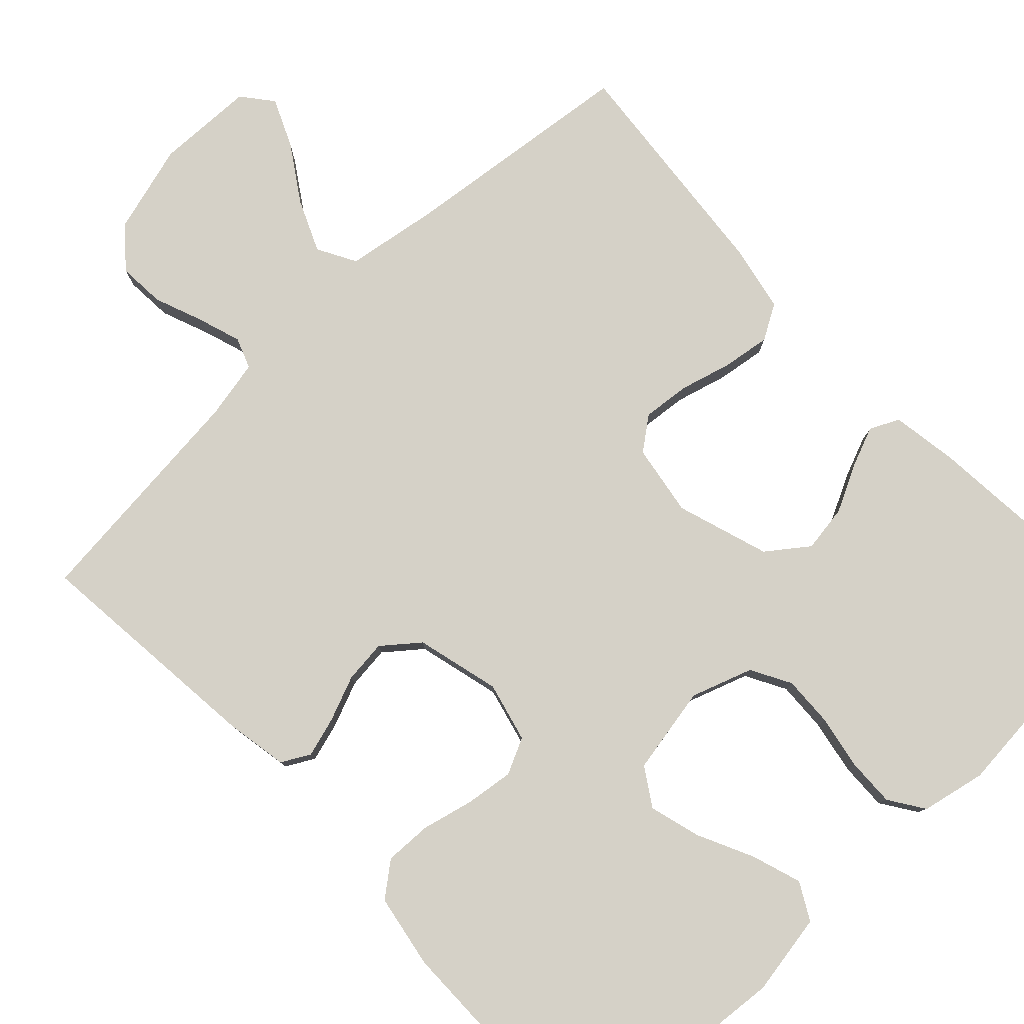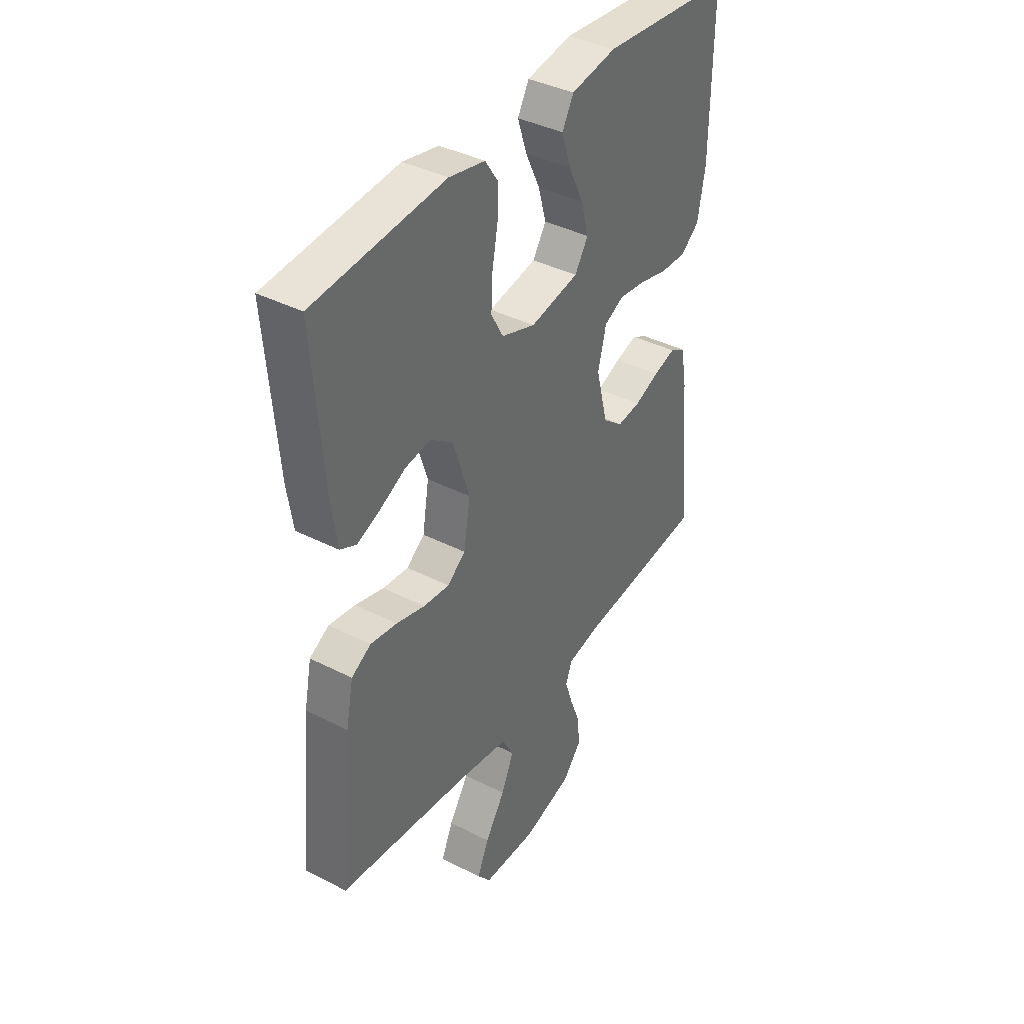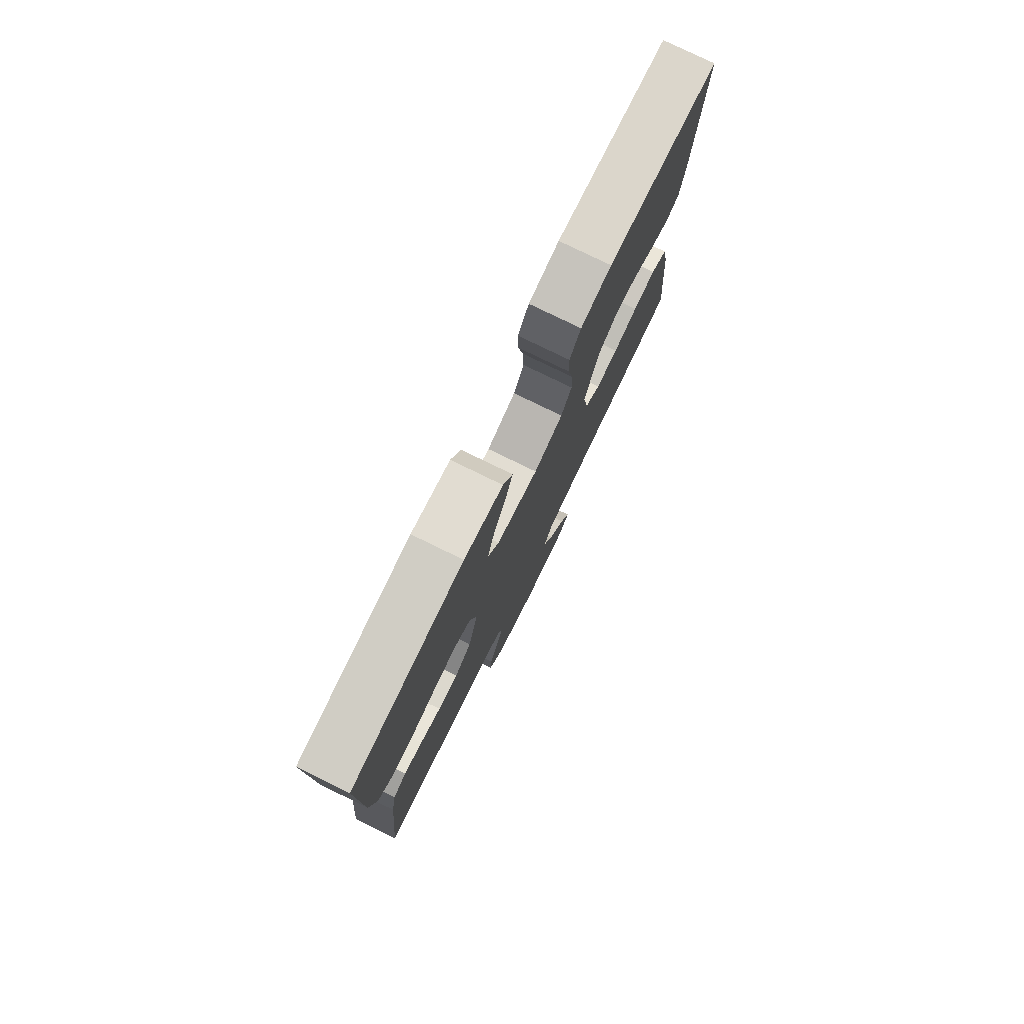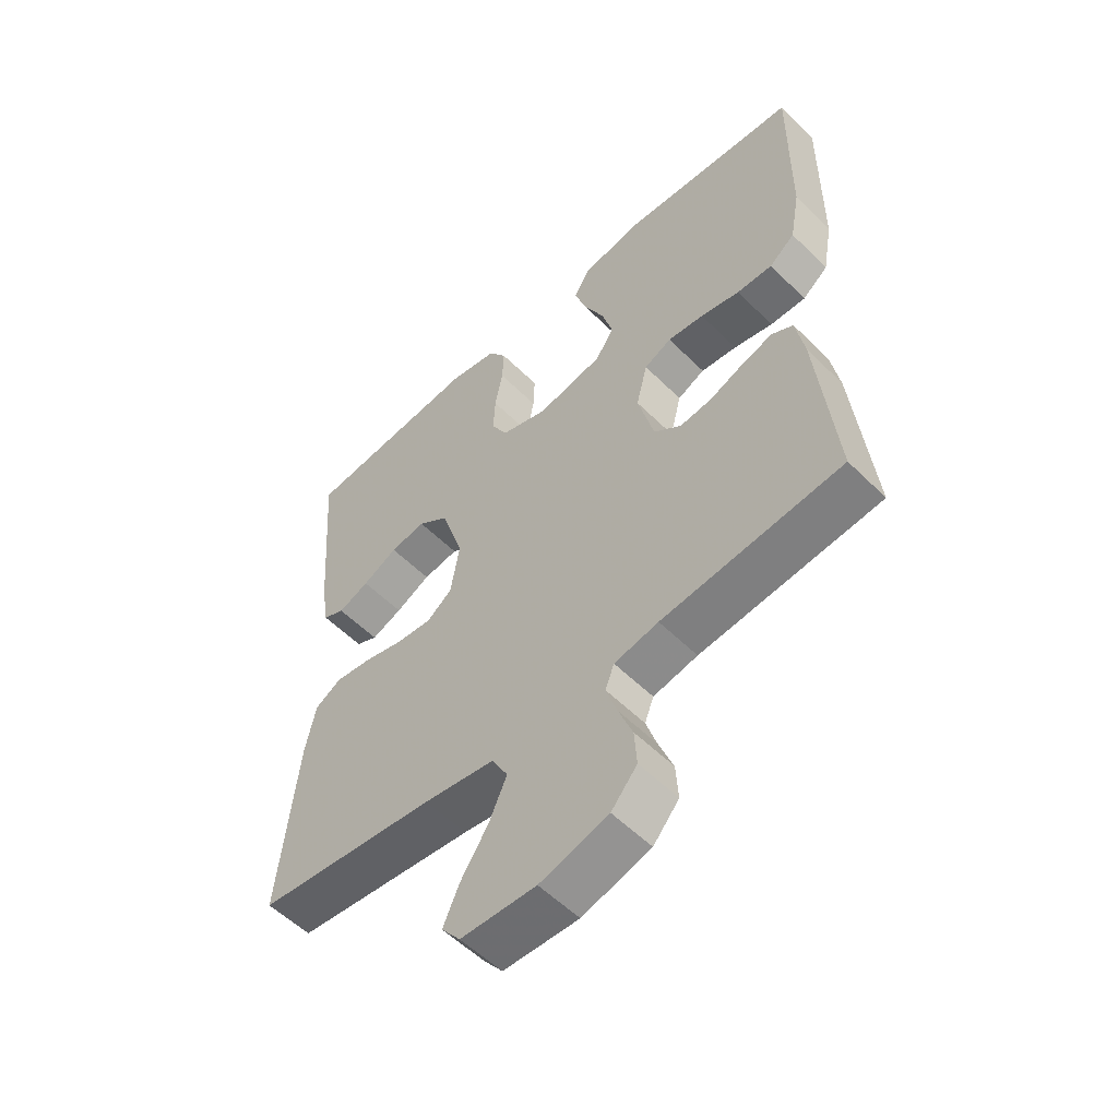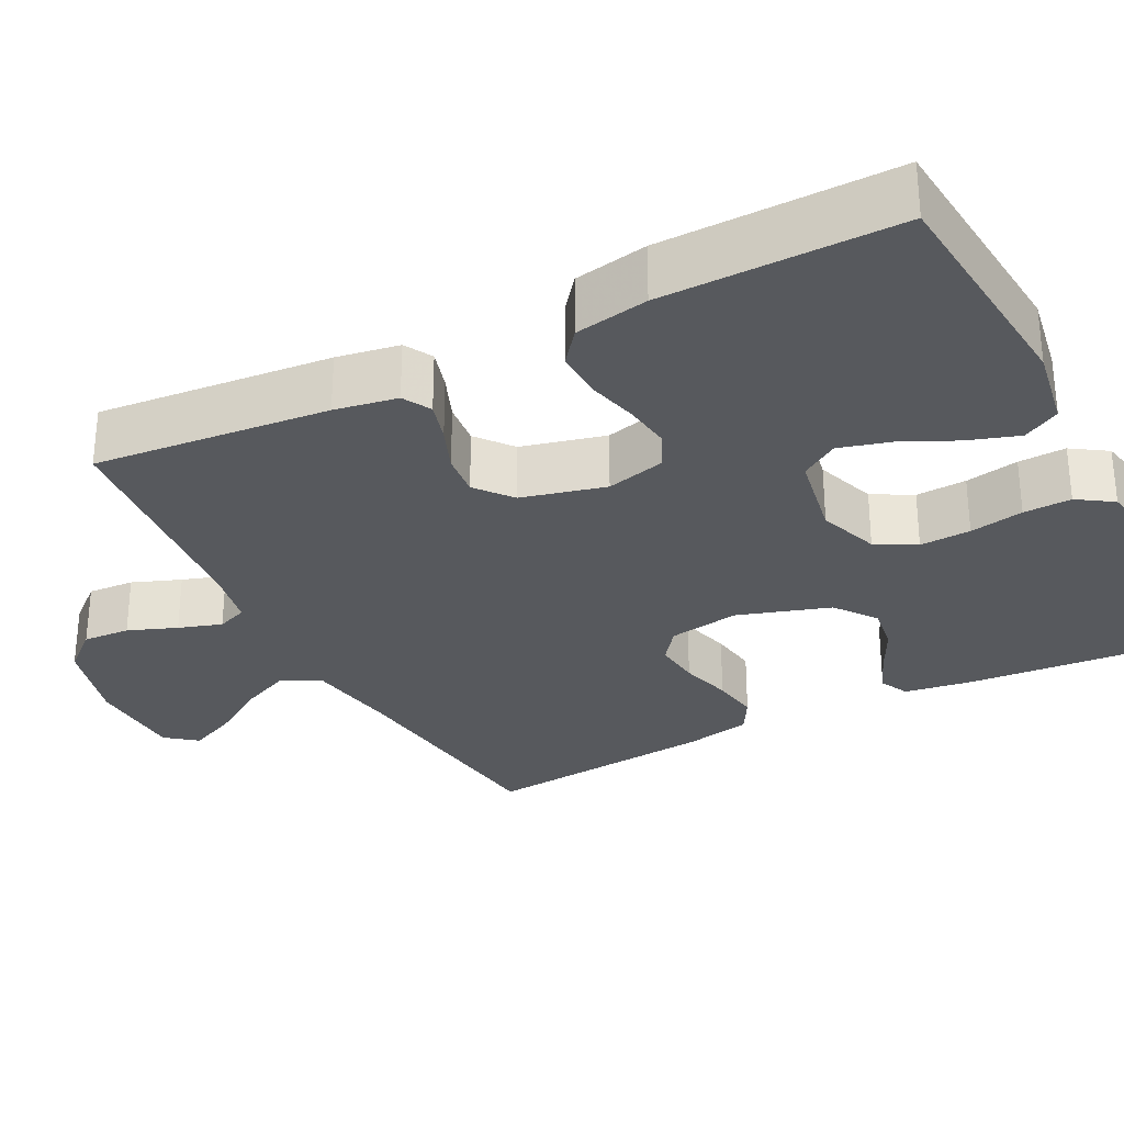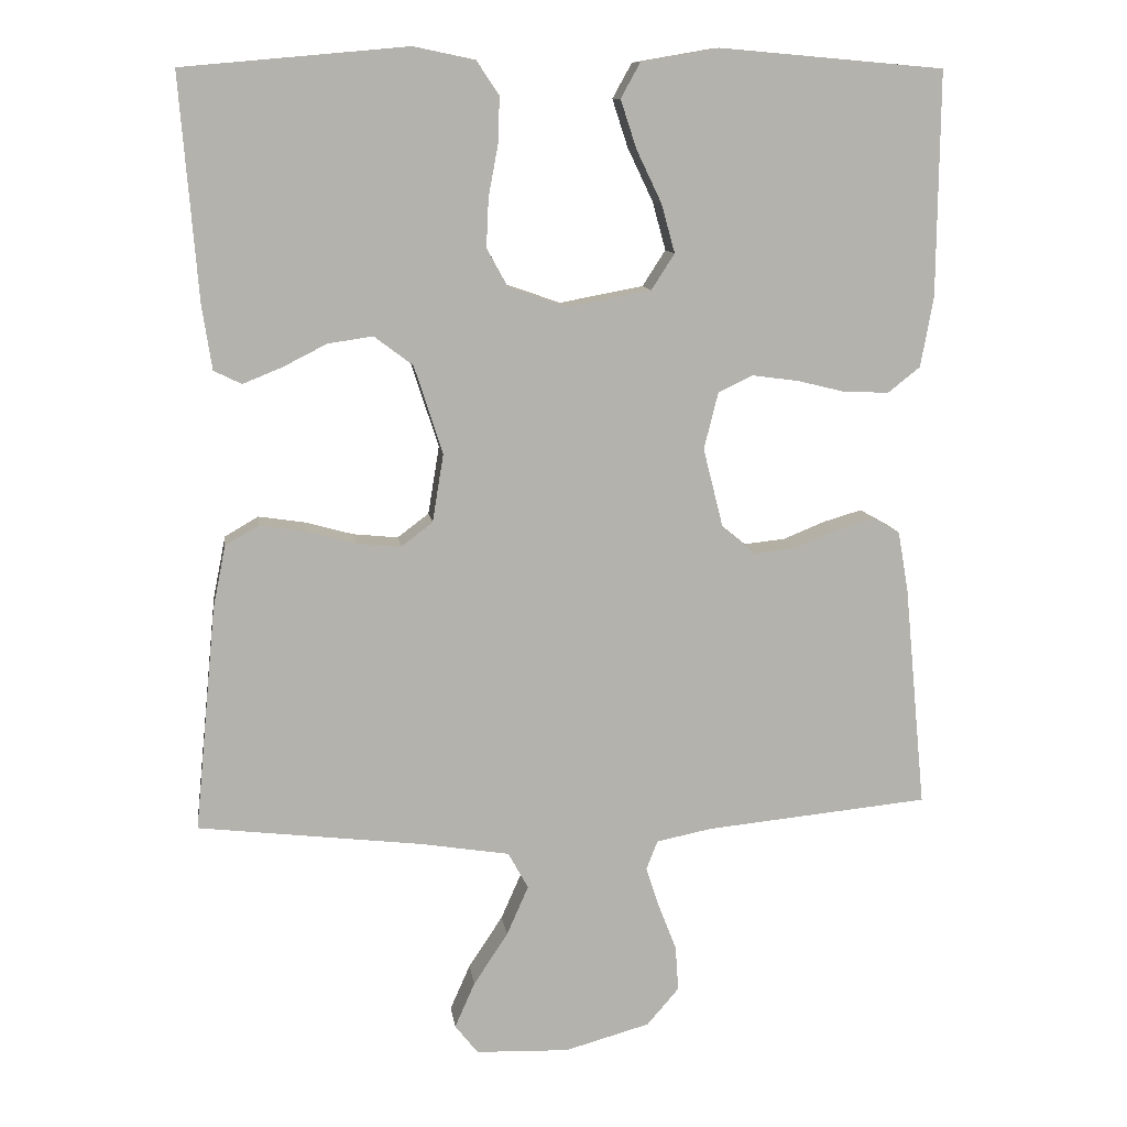
<metadata>
{"format":"obj","ext":"obj","renderer":"f3d","projection":"perspective","resolution":1024,"background":"white","views":[{"elev":79.6,"azim":-43.5,"up":"+Y"},{"elev":39.3,"azim":122.5,"up":"+Z"},{"elev":78.6,"azim":-64.0,"up":"+Z"},{"elev":-55.5,"azim":-136.0,"up":"+Z"},{"elev":-29.7,"azim":-62.6,"up":"+Y"},{"elev":10.9,"azim":172.3,"up":"+Z"}]}
</metadata>
<code>
v 0.5 0.07 -0.5
v 0.2 0.07 -0.535
v 0.081 0.07 -0.554
v 0.054 0.07 -0.603
v 0.083 0.07 -0.669
v 0.129 0.07 -0.739
v 0.156 0.07 -0.8
v 0.125 0.07 -0.839
v 0 0.07 -0.843
v -0.114 0.07 -0.811
v -0.157 0.07 -0.761
v -0.153 0.07 -0.701
v -0.129 0.07 -0.639
v -0.111 0.07 -0.584
v -0.126 0.07 -0.545
v -0.2 0.07 -0.53
v -0.5 0.07 -0.5
v -0.471 0.07 -0.2
v -0.457 0.07 -0.12
v -0.421 0.07 -0.1
v -0.37 0.07 -0.115
v -0.313 0.07 -0.138
v -0.258 0.07 -0.144
v -0.212 0.07 -0.107
v -0.185 0.07 0
v -0.204 0.07 0.076
v -0.25 0.07 0.098
v -0.311 0.07 0.09
v -0.377 0.07 0.074
v -0.437 0.07 0.072
v -0.48 0.07 0.106
v -0.497 0.07 0.2
v -0.5 0.07 0.5
v -0.2 0.07 0.526
v -0.096 0.07 0.508
v -0.07 0.07 0.461
v -0.091 0.07 0.397
v -0.125 0.07 0.326
v -0.143 0.07 0.261
v -0.112 0.07 0.213
v 0 0.07 0.192
v 0.078 0.07 0.219
v 0.106 0.07 0.27
v 0.103 0.07 0.335
v 0.09 0.07 0.404
v 0.088 0.07 0.465
v 0.118 0.07 0.51
v 0.2 0.07 0.527
v 0.5 0.07 0.5
v 0.476 0.07 0.2
v 0.463 0.07 0.115
v 0.426 0.07 0.097
v 0.374 0.07 0.118
v 0.315 0.07 0.148
v 0.255 0.07 0.157
v 0.203 0.07 0.118
v 0.165 0.07 0
v 0.18 0.07 -0.091
v 0.222 0.07 -0.123
v 0.282 0.07 -0.117
v 0.348 0.07 -0.099
v 0.409 0.07 -0.09
v 0.454 0.07 -0.116
v 0.471 0.07 -0.2
v 0.5 0 -0.5
v 0.2 0 -0.535
v 0.081 0 -0.554
v 0.054 0 -0.603
v 0.083 0 -0.669
v 0.129 0 -0.739
v 0.156 0 -0.8
v 0.125 0 -0.839
v 0 0 -0.843
v -0.114 0 -0.811
v -0.157 0 -0.761
v -0.153 0 -0.701
v -0.129 0 -0.639
v -0.111 0 -0.584
v -0.126 0 -0.545
v -0.2 0 -0.53
v -0.5 0 -0.5
v -0.471 0 -0.2
v -0.457 0 -0.12
v -0.421 0 -0.1
v -0.37 0 -0.115
v -0.313 0 -0.138
v -0.258 0 -0.144
v -0.212 0 -0.107
v -0.185 0 0
v -0.204 0 0.076
v -0.25 0 0.098
v -0.311 0 0.09
v -0.377 0 0.074
v -0.437 0 0.072
v -0.48 0 0.106
v -0.497 0 0.2
v -0.5 0 0.5
v -0.2 0 0.526
v -0.096 0 0.508
v -0.07 0 0.461
v -0.091 0 0.397
v -0.125 0 0.326
v -0.143 0 0.261
v -0.112 0 0.213
v 0 0 0.192
v 0.078 0 0.219
v 0.106 0 0.27
v 0.103 0 0.335
v 0.09 0 0.404
v 0.088 0 0.465
v 0.118 0 0.51
v 0.2 0 0.527
v 0.5 0 0.5
v 0.476 0 0.2
v 0.463 0 0.115
v 0.426 0 0.097
v 0.374 0 0.118
v 0.315 0 0.148
v 0.255 0 0.157
v 0.203 0 0.118
v 0.165 0 0
v 0.18 0 -0.091
v 0.222 0 -0.123
v 0.282 0 -0.117
v 0.348 0 -0.099
v 0.409 0 -0.09
v 0.454 0 -0.116
v 0.471 0 -0.2
f 64 1 2
f 63 64 2
f 62 63 2
f 61 62 2
f 60 61 2
f 59 60 2 3
f 58 59 3 4
f 57 58 4
f 52 53 54
f 51 52 54
f 50 51 54
f 49 50 54
f 48 49 54
f 47 48 54
f 46 47 54
f 45 46 54
f 44 45 54
f 43 44 54 55
f 42 43 55 56
f 36 37 38
f 35 36 38
f 34 35 38
f 33 34 38
f 32 33 38
f 31 32 38
f 30 31 38
f 29 30 38
f 28 29 38
f 27 28 38 39
f 26 27 39 40
f 20 21 22
f 19 20 22
f 18 19 22
f 17 18 22
f 16 17 22
f 15 16 22 23
f 14 15 23 24
f 11 12 13
f 10 11 13
f 9 10 13
f 8 9 13
f 7 8 13
f 6 7 13
f 5 6 13
f 4 5 13 14
f 14 24 25
f 4 14 25
f 57 4 25
f 57 25 26
f 56 57 26
f 42 56 26
f 41 42 26
f 26 40 41
f 66 65 128
f 66 128 127
f 66 127 126
f 66 126 125
f 66 125 124
f 67 66 124 123
f 68 67 123 122
f 68 122 121
f 118 117 116
f 118 116 115
f 118 115 114
f 118 114 113
f 118 113 112
f 118 112 111
f 118 111 110
f 118 110 109
f 118 109 108
f 119 118 108 107
f 120 119 107 106
f 102 101 100
f 102 100 99
f 102 99 98
f 102 98 97
f 102 97 96
f 102 96 95
f 102 95 94
f 102 94 93
f 102 93 92
f 103 102 92 91
f 104 103 91 90
f 86 85 84
f 86 84 83
f 86 83 82
f 86 82 81
f 86 81 80
f 87 86 80 79
f 88 87 79 78
f 77 76 75
f 77 75 74
f 77 74 73
f 77 73 72
f 77 72 71
f 77 71 70
f 77 70 69
f 78 77 69 68
f 89 88 78
f 89 78 68
f 89 68 121
f 90 89 121
f 90 121 120
f 90 120 106
f 90 106 105
f 105 104 90
f 1 65 66 2
f 2 66 67 3
f 3 67 68 4
f 4 68 69 5
f 5 69 70 6
f 6 70 71 7
f 7 71 72 8
f 8 72 73 9
f 9 73 74 10
f 10 74 75 11
f 11 75 76 12
f 12 76 77 13
f 13 77 78 14
f 14 78 79 15
f 15 79 80 16
f 16 80 81 17
f 17 81 82 18
f 18 82 83 19
f 19 83 84 20
f 20 84 85 21
f 21 85 86 22
f 22 86 87 23
f 23 87 88 24
f 24 88 89 25
f 25 89 90 26
f 26 90 91 27
f 27 91 92 28
f 28 92 93 29
f 29 93 94 30
f 30 94 95 31
f 31 95 96 32
f 32 96 97 33
f 33 97 98 34
f 34 98 99 35
f 35 99 100 36
f 36 100 101 37
f 37 101 102 38
f 38 102 103 39
f 39 103 104 40
f 40 104 105 41
f 41 105 106 42
f 42 106 107 43
f 43 107 108 44
f 44 108 109 45
f 45 109 110 46
f 46 110 111 47
f 47 111 112 48
f 48 112 113 49
f 49 113 114 50
f 50 114 115 51
f 51 115 116 52
f 52 116 117 53
f 53 117 118 54
f 54 118 119 55
f 55 119 120 56
f 56 120 121 57
f 57 121 122 58
f 58 122 123 59
f 59 123 124 60
f 60 124 125 61
f 61 125 126 62
f 62 126 127 63
f 63 127 128 64
f 64 128 65 1

</code>
